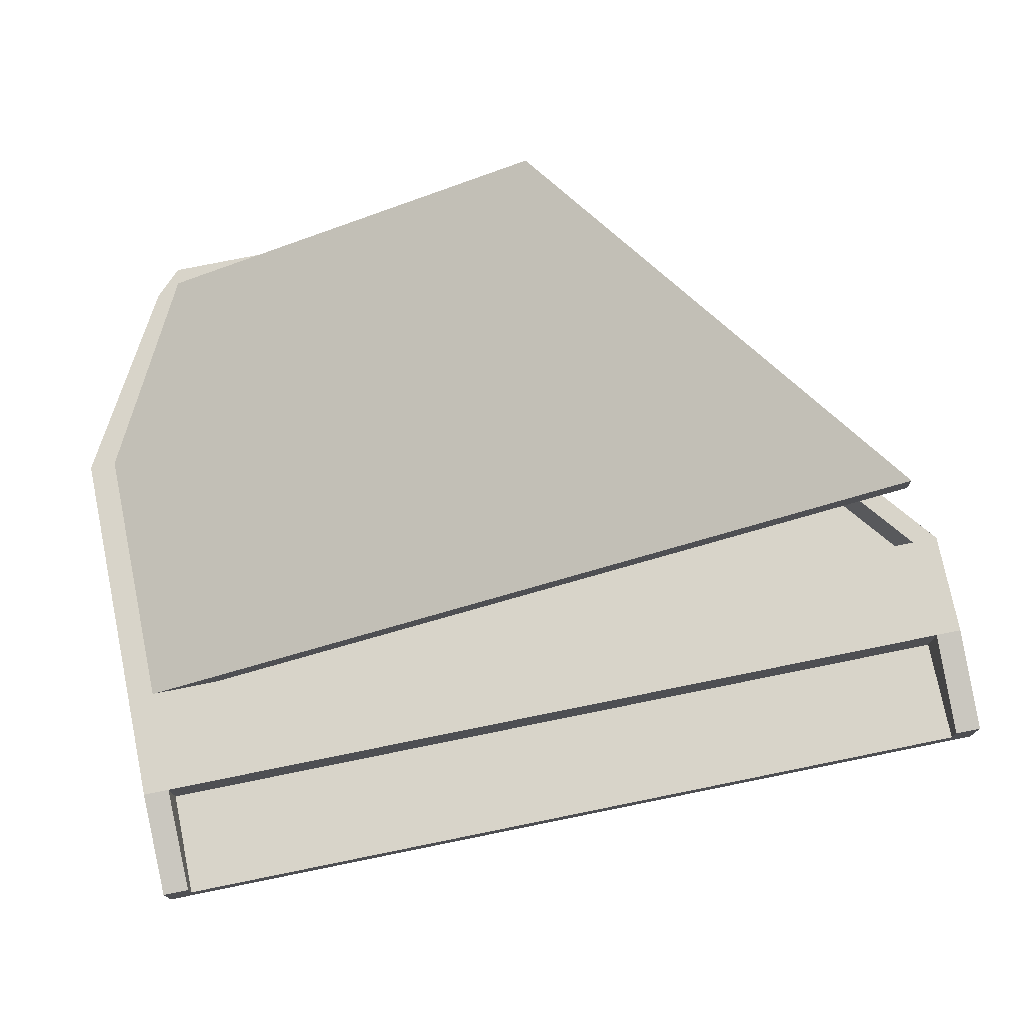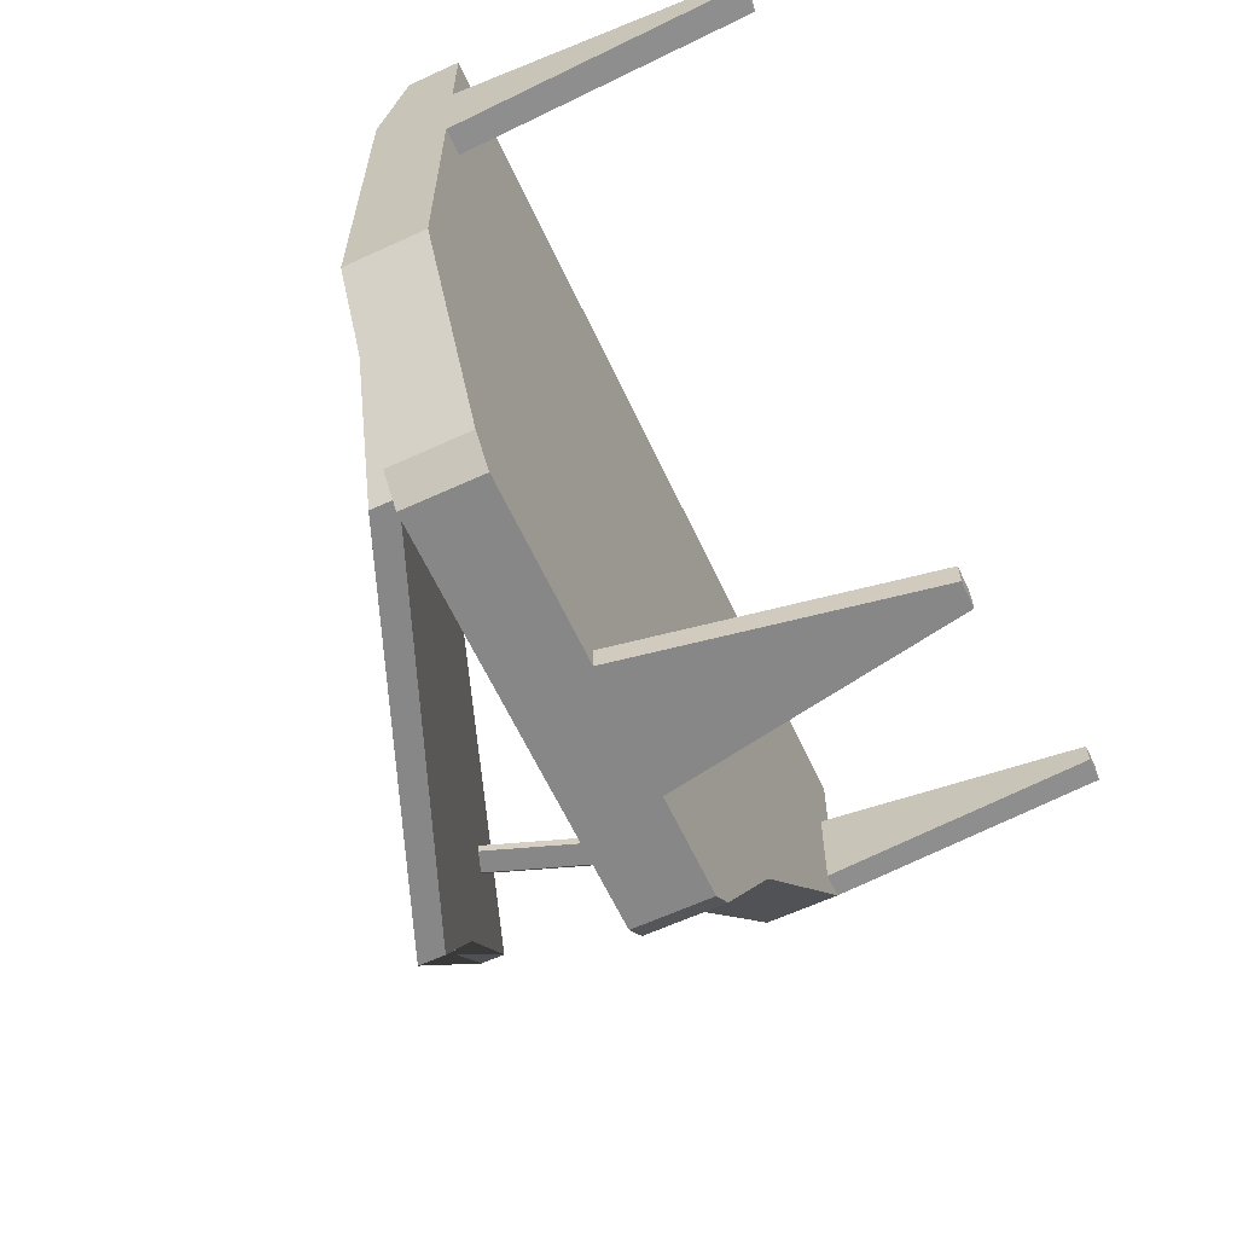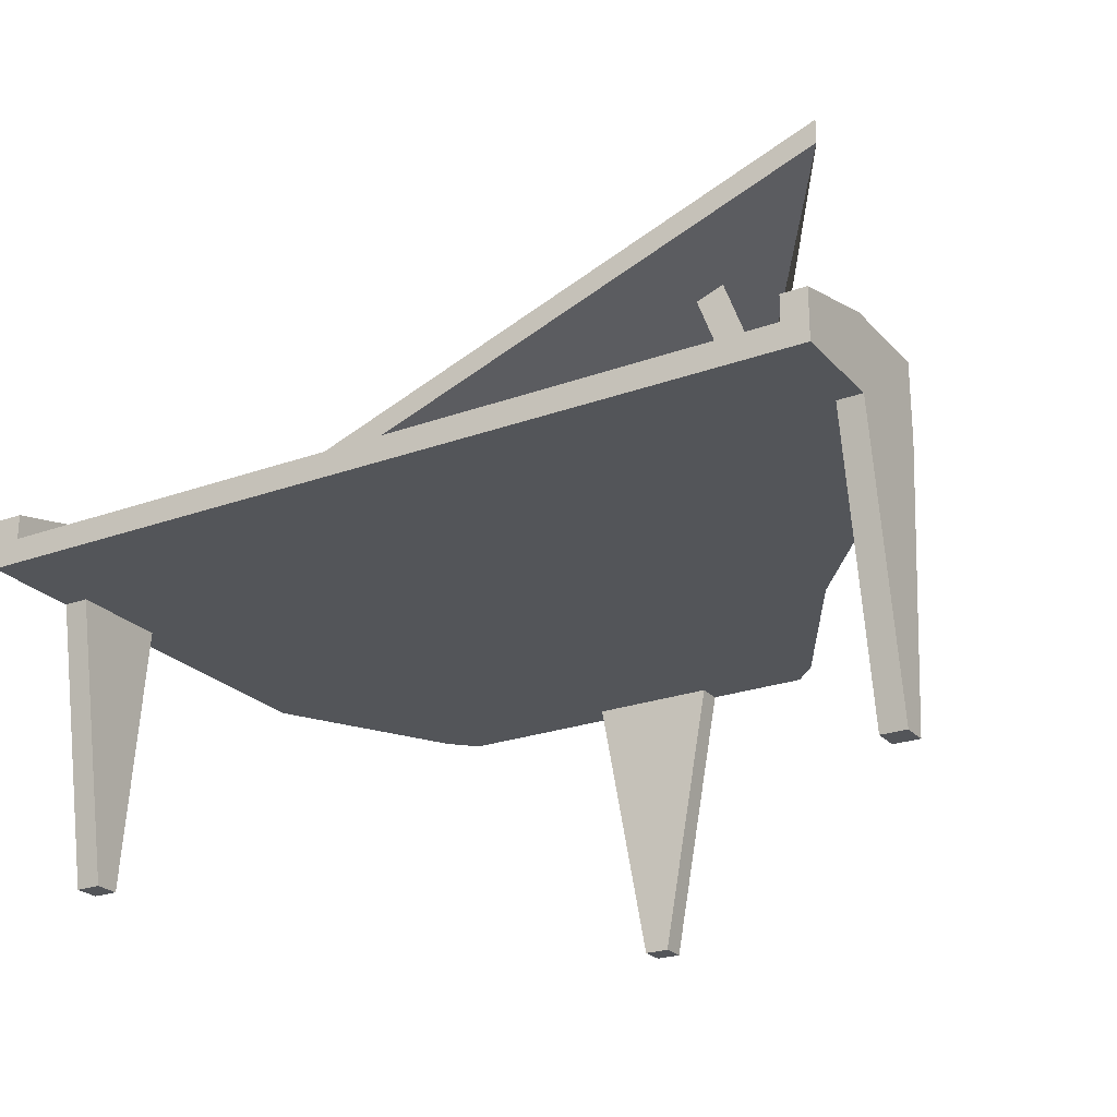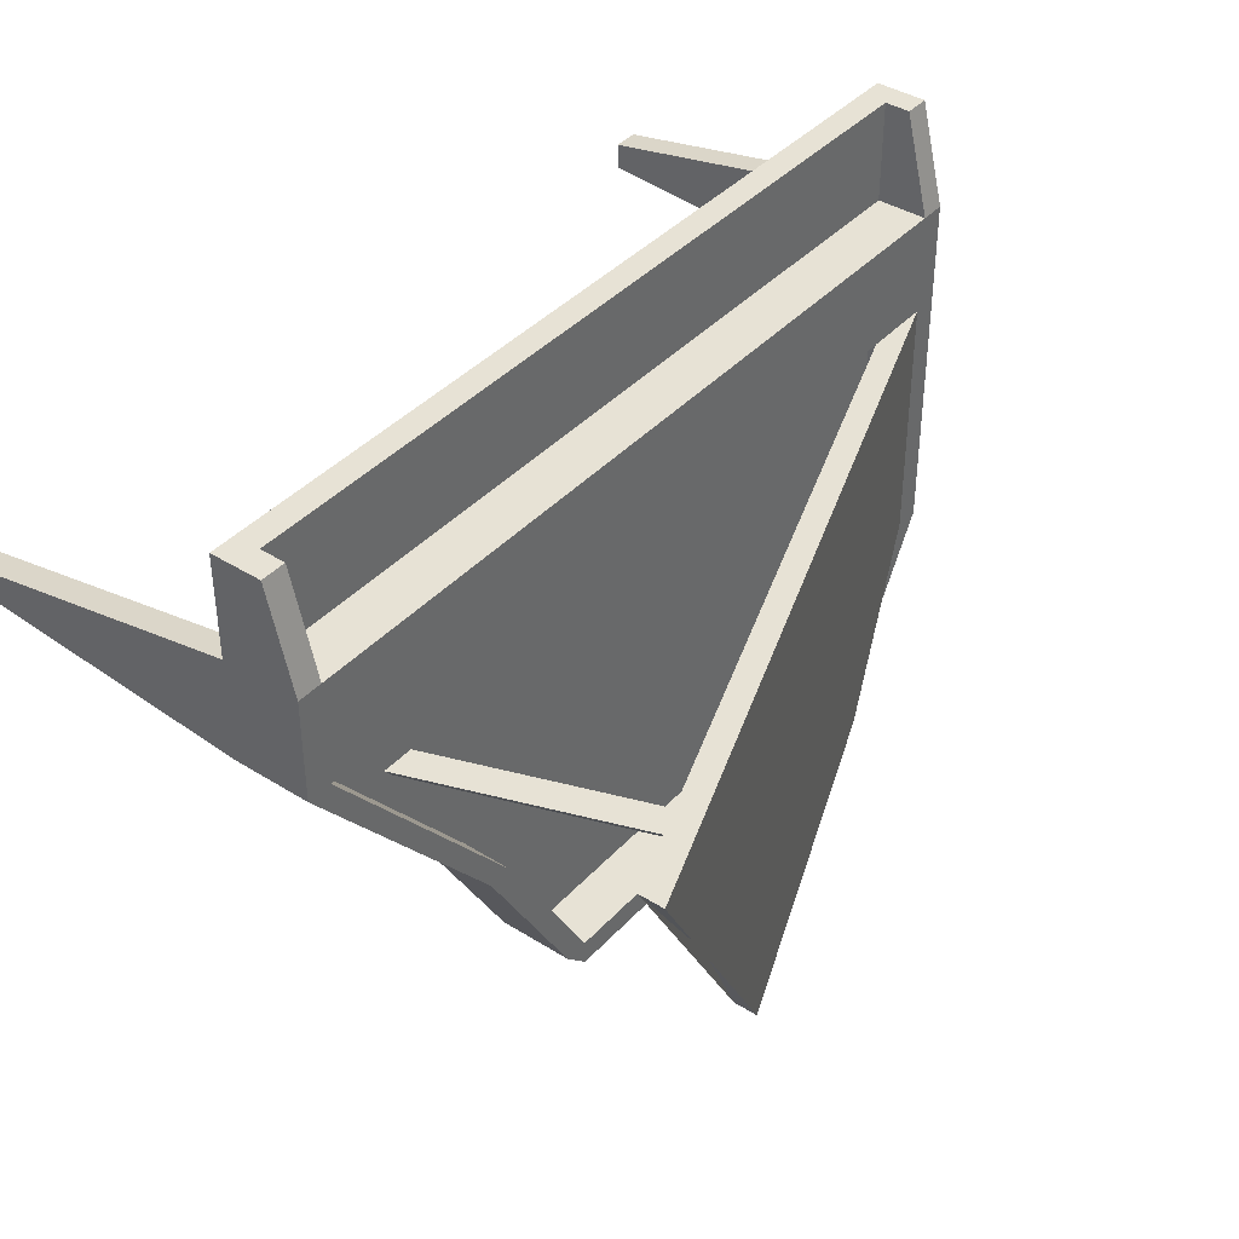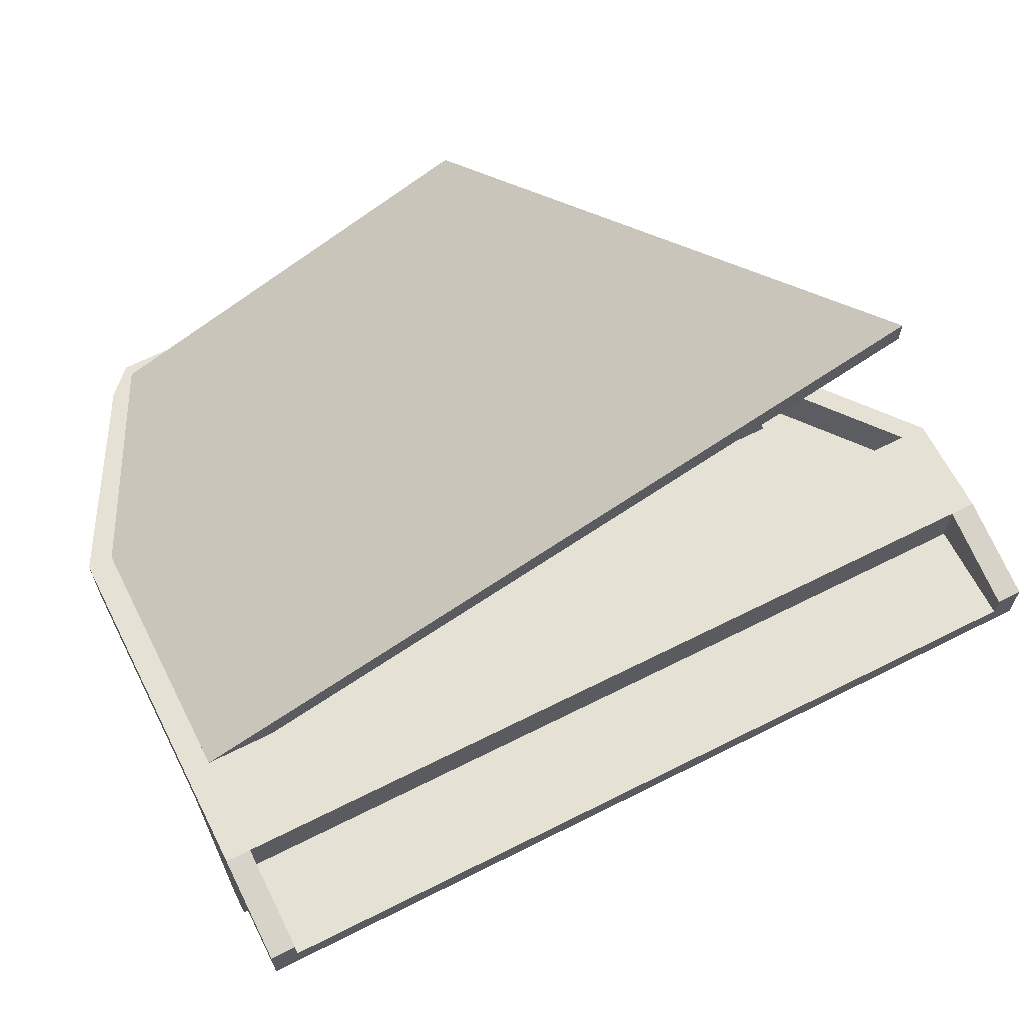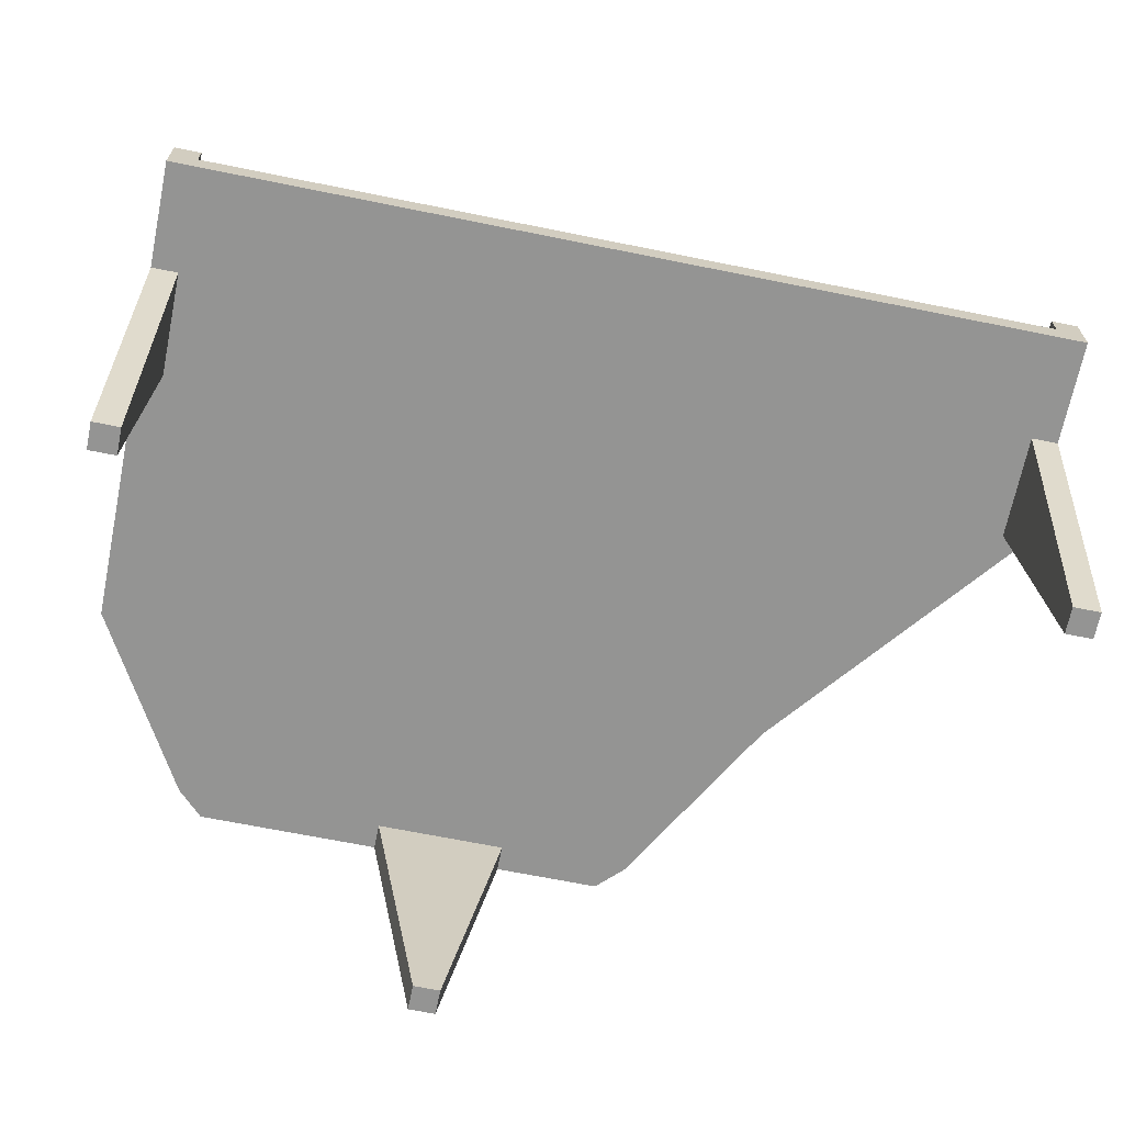
<metadata>
{"format":"obj","ext":"obj","renderer":"f3d","projection":"perspective","resolution":1024,"background":"white","views":[{"elev":75.2,"azim":-11.5,"up":"+Y"},{"elev":-62.5,"azim":-65.0,"up":"+Z"},{"elev":-24.2,"azim":31.0,"up":"+Y"},{"elev":40.1,"azim":127.8,"up":"+Z"},{"elev":64.7,"azim":-26.9,"up":"+Y"},{"elev":-67.0,"azim":-11.5,"up":"+Y"}]}
</metadata>
<code>
o Cube
v -4 2.75 1
v -4 3 1
v -4 2.75 0
v -4 3 0
v 4 2.75 1
v 4 3 1
v 4 2.75 0
v 4 3 0
v 4.25 3 0
v 4.25 2.75 0
v 4.25 2.75 1
v 4.25 3 1
v -4.25 2.75 0
v -4.25 2.75 1
v -4.25 3 1
v -4.25 3 0
v -4 3 -1
v -4 2.75 -1
v 4 2.75 -1
v 4 3 -1
v -4 3 -3.5
v -4 2.75 -3.5
v 2 2.75 -3.5
v -3 3 -5.25
v -3 2.75 -5.25
v 1 2.75 -5.25
v 1 3 -5.25
v -4.25 3 0
v -4.25 2.75 0
v -4.25 3 -1
v -4.25 2.75 -1
v -4.25 3 -3.5
v -4.25 2.75 -3.5
v -3.25 3 -5.25
v -3.25 2.75 -5.25
v -3 3 -5.5
v -3 2.75 -5.5
v 1 2.75 -5.5
v 1 3 -5.5
v 4.25 3 0
v 4.25 2.75 0
v 4.25 3 -1
v 4.25 2.75 -1
v 2 3 -3.5
v 2 2.75 -3.5
v 2.25 3 -3.5
v 2.25 2.75 -3.5
v 1.25 2.75 -5.25
v 1.25 3 -5.25
v -4.25 3.5 -3.5
v -4 3.5 -3.5
v 4 3.5 0
v 4 3.5 -1
v -4 3.5 -1
v -4 3.5 0
v -3 3.5 -5.25
v -3.25 3.5 -5.25
v 1 3.5 -5.25
v -4.25 3.5 -1
v -4.25 3.5 0
v -3 3.5 -5.5
v 1 3.5 -5.5
v 4.25 3.5 0
v 4.25 3.5 -1
v 2.25 3.5 -3.5
v 2 3.5 -3.5
v -4 3.5 0
v 4 3.5 0
v 4 3.5 -1
v 1 3.5 -5.5
v 1.25 3.5 -5.25
v 1 3.5 -5.25
v -4 3.25 -1
v -4 3.25 -3.5
v -3 3.25 -5.25
v -3 3.5 -5.25
v -4 3.25 1
v -4 3.5 0
v -4.25 3.25 1
v -4.25 3.5 0
v 4 3.5 0
v 4 3.25 1
v 4.25 3.5 0
v 4.25 3.25 1
v -4 0 -0.75
v -4 0 -0.5
v 4 0 -0.5
v 4 0 -0.75
v -4.25 0 -0.75
v -4.25 0 -0.5
v 4.25 0 -0.5
v 4.25 0 -0.75
v 0 2.75 -5.25
v -1.25 2.75 -5.25
v 0 2.75 -5.5
v -1.25 2.75 -5.5
v -0.5 0 -5.25
v -0.75 0 -5.25
v -0.5 0 -5.5
v -0.75 0 -5.5
v 3.5 6 -1
v -3 3.5 -5.25
v 0.75 5 -5.25
v 1.75 5.354 -3.5
v -3 3.75 -5.25
v 0.75 5.25 -5.25
v 3.5 6.25 -1
v 1.75 5.604 -3.5
v 1.719 5.35 -2.084
v 1.719 5.35 -1.988
v 2.007 5.456 -1.988
v 1.94 5.431 -2.084
v 2.663 2.803 -2.057
v 2.663 2.803 -1.961
v 2.951 2.908 -1.961
v 2.884 2.884 -2.057
f 2 4 78 77
f 6 5 11 12
f 5 6 2 1
f 3 7 5 1
f 8 4 2 6
f 10 9 12 11
f 5 7 10 11
f 6 12 84 82
f 14 15 16 13
f 3 1 14 13
f 1 2 15 14
f 29 31 89 90
f 17 21 51 54
f 7 3 18 19
f 49 48 38 39
f 19 18 22 23
f 23 22 25 26
f 29 28 30 31
f 31 30 32 33
f 33 32 34 35
f 20 8 52 53
f 25 22 33 35
f 22 18 31 33
f 37 36 39 38
f 40 41 43 42
f 43 41 91 92
f 43 47 46 42
f 43 19 45 47
f 40 42 64 63
f 38 48 26
f 25 35 37
f 39 36 61 62
f 35 34 36 37
f 53 52 63 64
f 51 56 57 50
f 54 51 50 59
f 55 54 59 60
f 56 58 62 61
f 56 61 57
f 21 24 56 51
f 42 46 65 64
f 34 32 50 57
f 36 34 57 61
f 30 28 60 59
f 44 20 69 66
f 24 27 58 56
f 67 68 69 54
f 20 17 54 69
f 4 8 68 67
f 8 20 69 68
f 71 70 72
f 49 39 70 71
f 77 78 80 79
f 15 2 77 79
f 16 15 79 80
f 81 82 84 83
f 12 9 83 84
f 8 6 82 81
f 85 86 90 89
f 87 88 92 91
f 18 3 86 85
f 3 29 90 86
f 19 43 92 88
f 31 18 85 89
f 7 19 88 87
f 41 7 87 91
f 94 96 100 98
f 25 37 96 94
f 37 38 95 96
f 38 26 93 95
f 97 98 100 99
f 96 95 99 100
f 95 93 97 99
f 93 94 98 97
f 47 45 26 48
f 47 48 49 46
f 65 46 49 71
f 66 65 71 72
f 66 72 27 44
f 20 44 27 24 21 17
f 107 108 106 105 51 54
f 103 104 101 73 74 102
f 102 74 51 105
f 73 101 107 54
f 103 102 105 106
f 30 59 50 32
f 66 69 64 65
f 108 104 103 106
f 111 110 114 115
f 104 108 107 101
f 112 111 115 116
f 110 109 113 114
f 113 109 112 116
l 76 75
l 76 51

</code>
